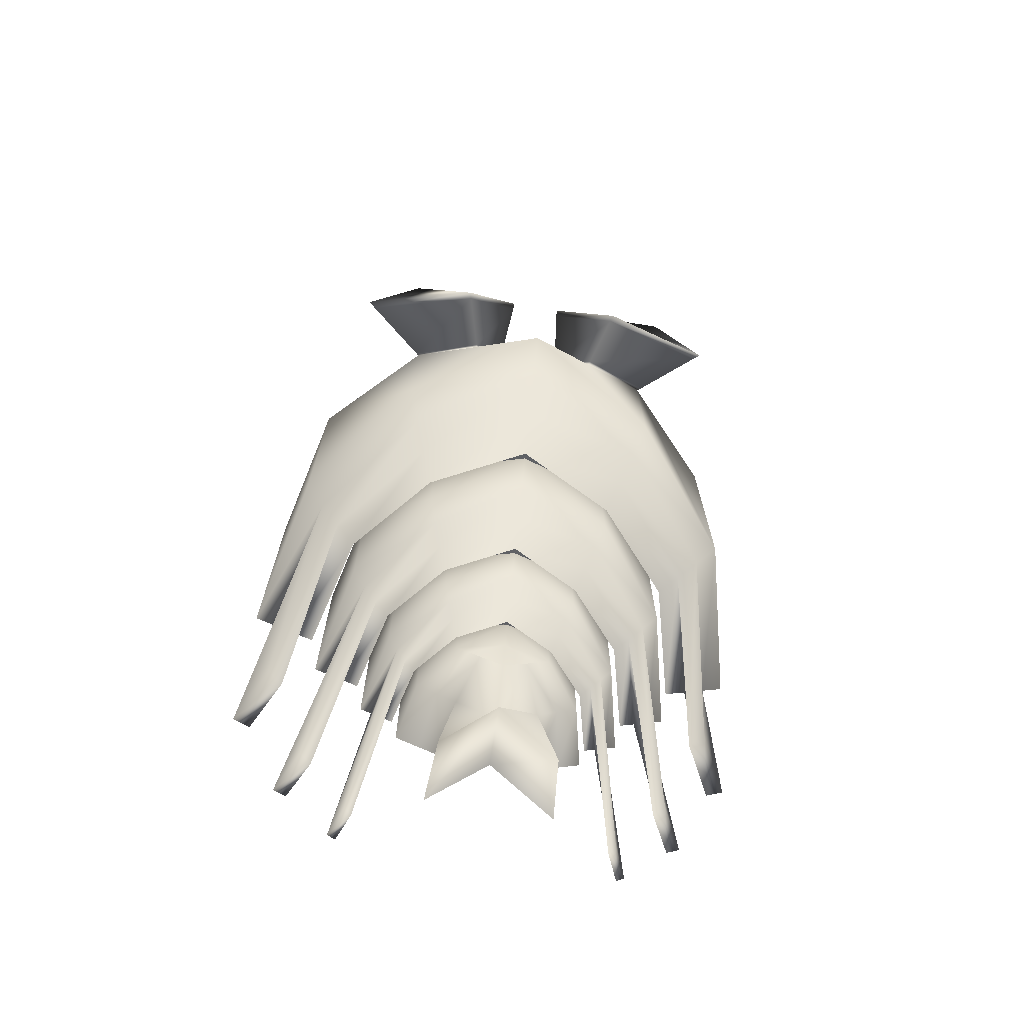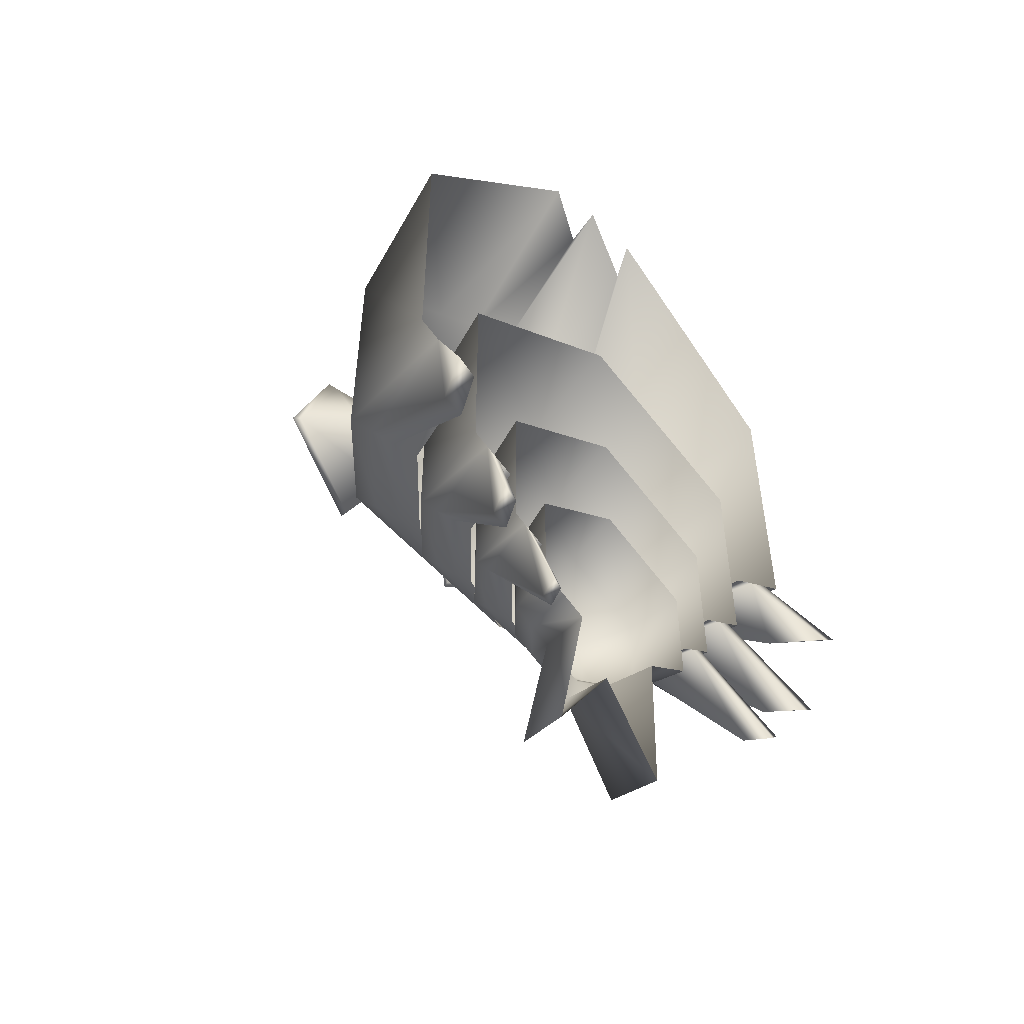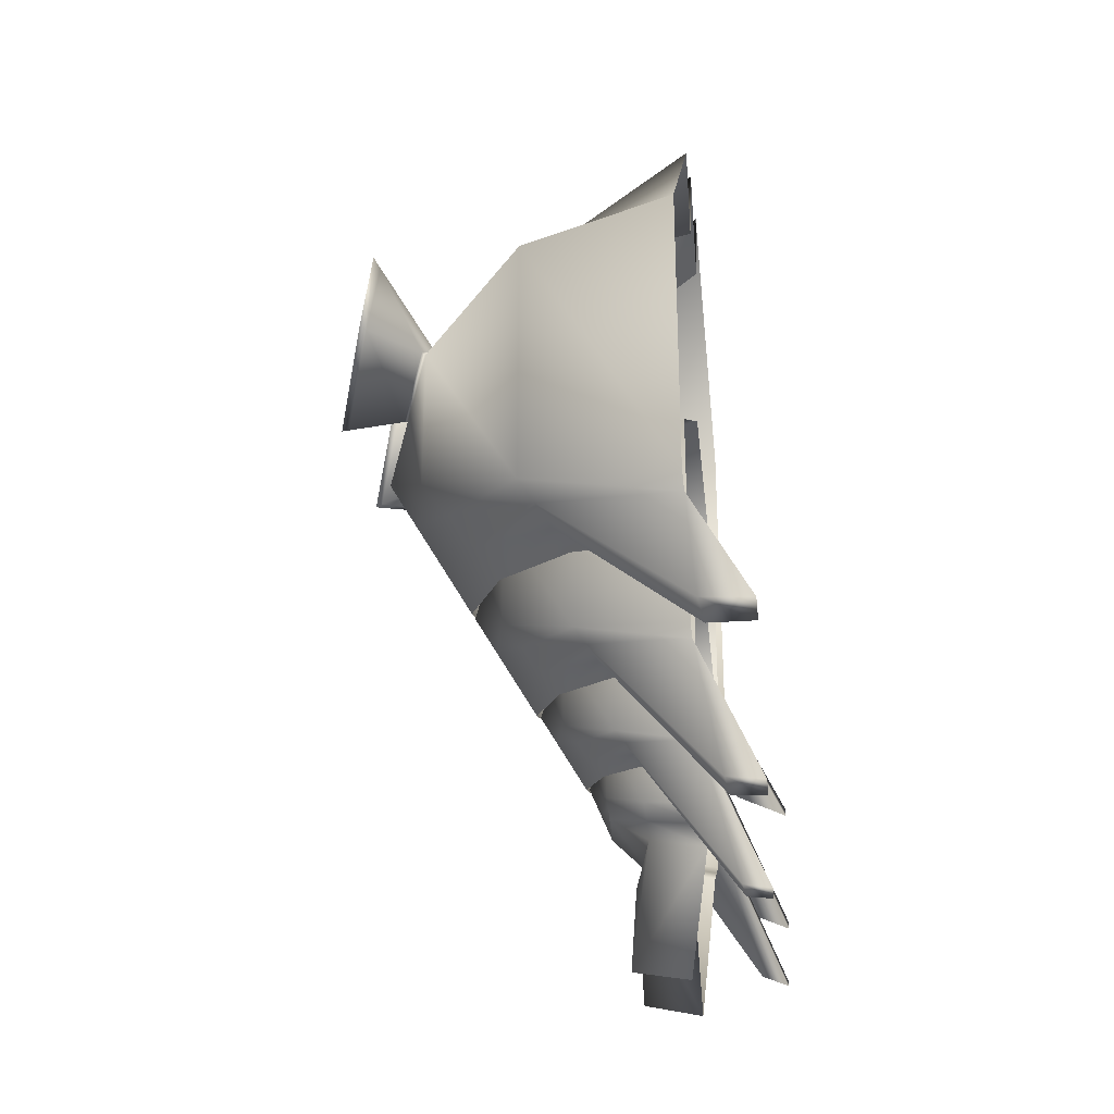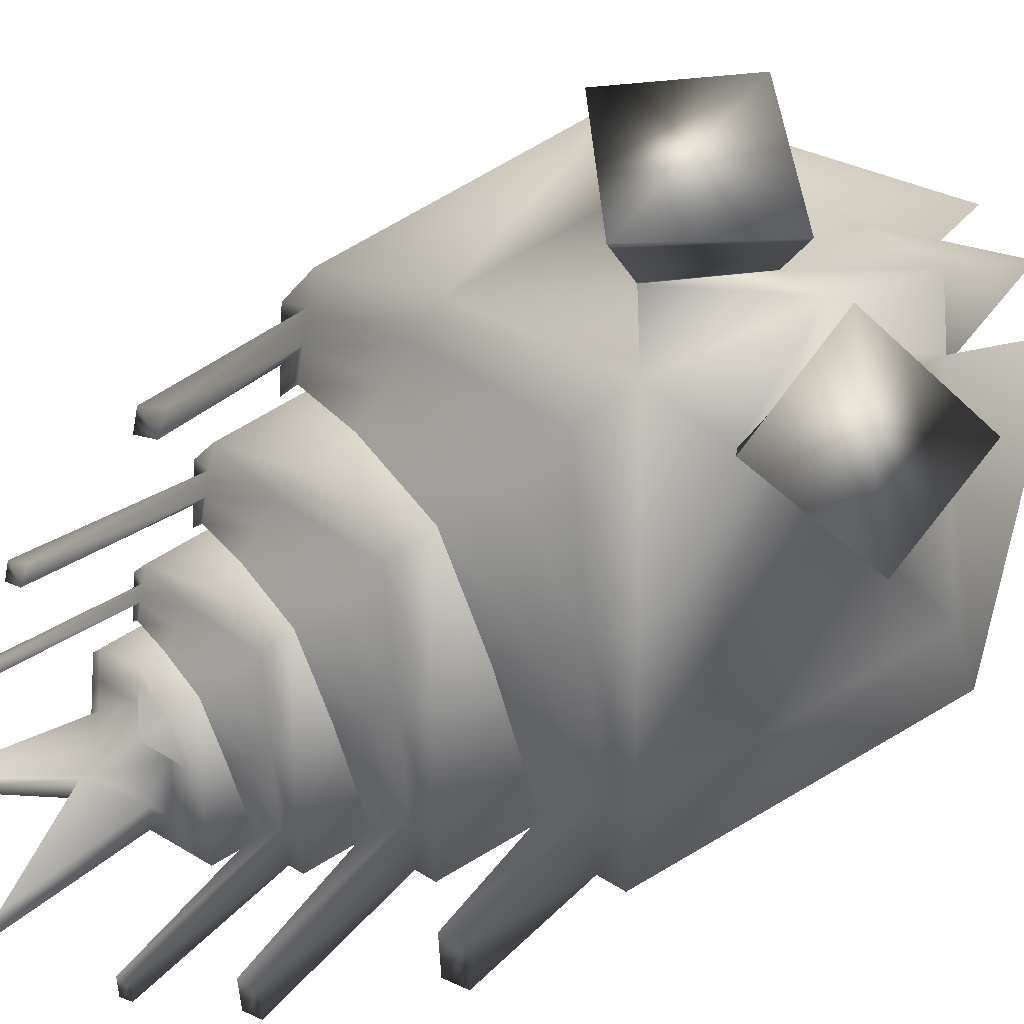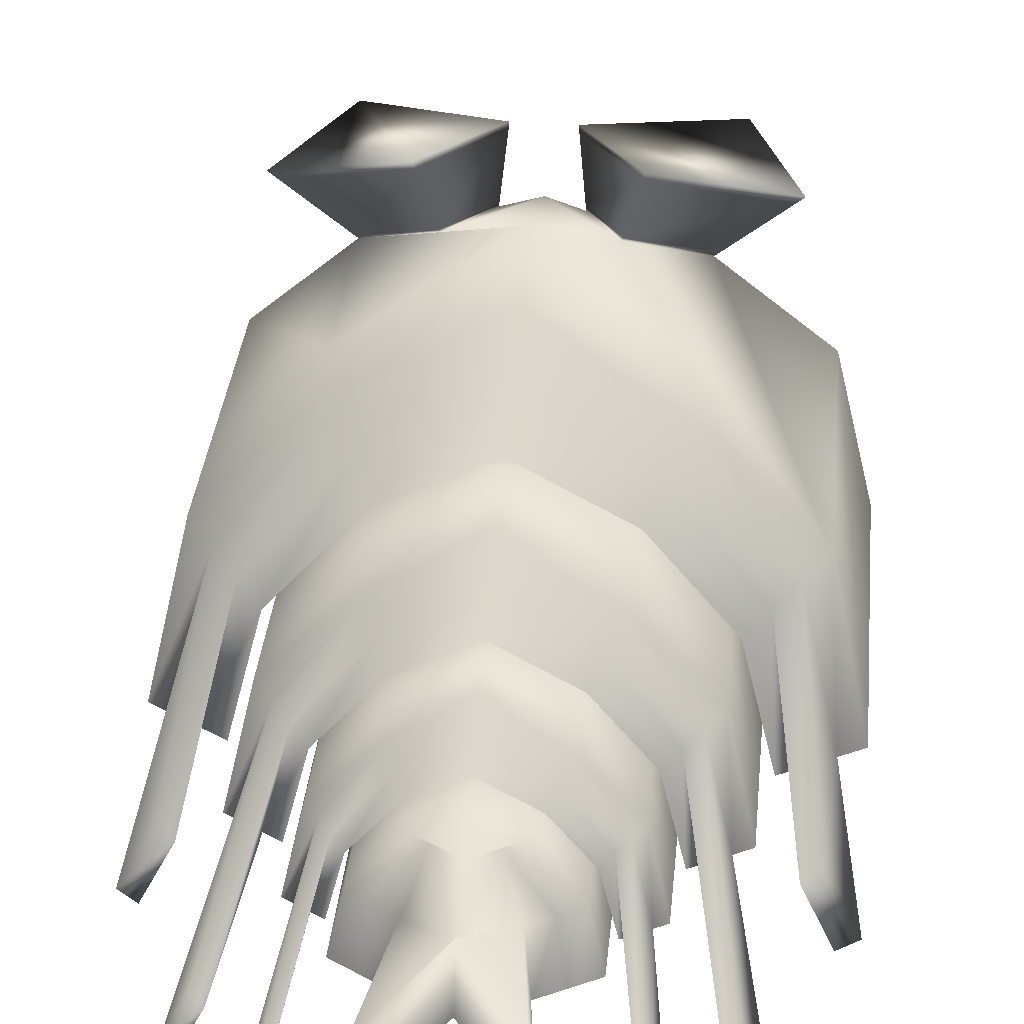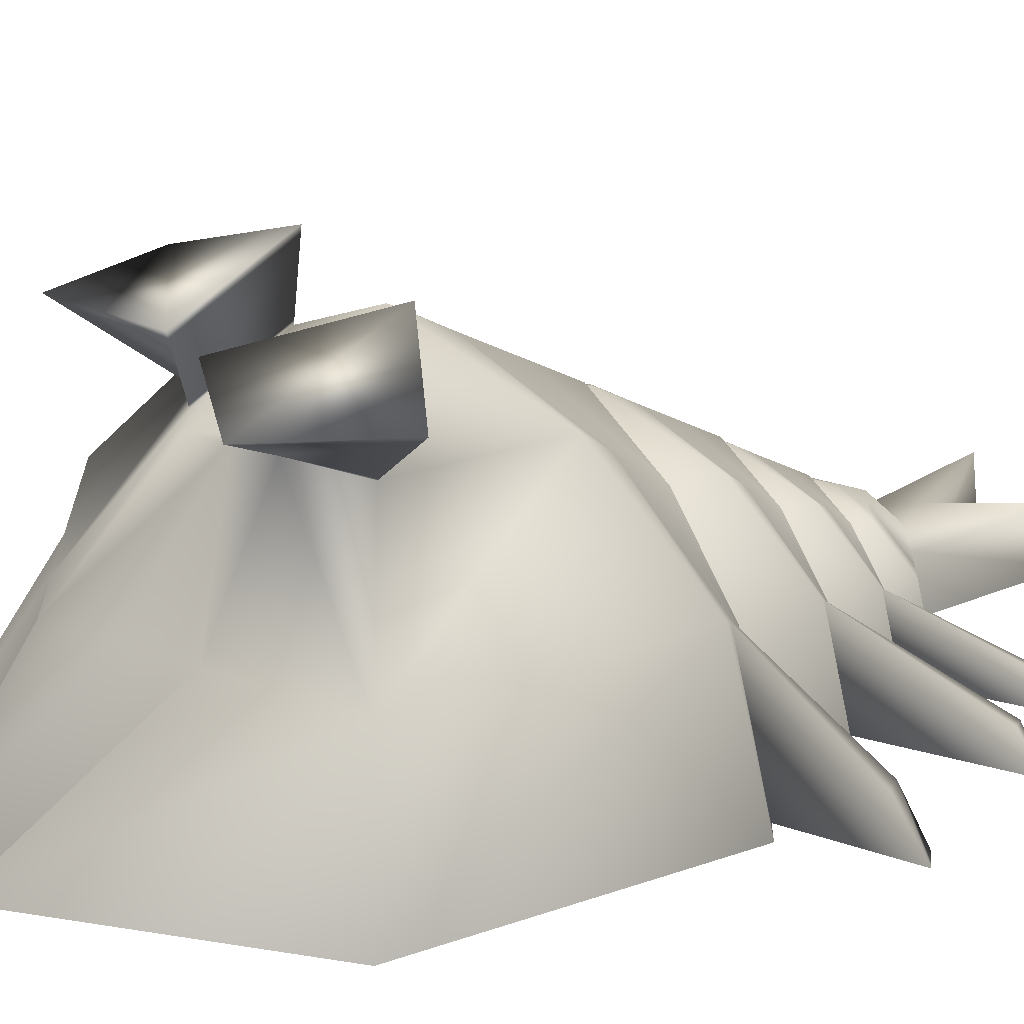
<metadata>
{"format":"obj","ext":"obj","renderer":"f3d","projection":"perspective","resolution":1024,"background":"white","views":[{"elev":-71.2,"azim":170.6,"up":"+Z"},{"elev":-51.7,"azim":-42.7,"up":"+Z"},{"elev":-27.3,"azim":-81.9,"up":"+Z"},{"elev":77.3,"azim":-120.0,"up":"+Y"},{"elev":35.4,"azim":-174.3,"up":"+Y"},{"elev":25.2,"azim":60.4,"up":"+Y"}]}
</metadata>
<code>
g default
v 0.5382 0.6852 -0.3107
v -0.5382 0.6852 -0.3107
v -0.5382 0.6852 0.3107
v -0 0.6852 0.7587
v 0.5382 0.6852 0.3107
v 0.4661 1.006 -0.2691
v -0.4661 1.006 -0.2691
v -0.4661 1.006 0.2691
v -0 1.006 0.5382
v 0.4661 1.006 0.2691
v 0.2691 1.233 -0.1554
v -0.2691 1.233 -0.1554
v -0.2691 1.233 0.1554
v -0 1.233 0.3107
v 0.2691 1.233 0.1554
v 0 1.36 0
v -0.4037 0.6852 -0.3884
v -0.3446 0.9198 -0.3716
v -0.1973 1.082 -0.3459
v 0 1.175 -0.3212
v 0.1973 1.082 -0.3459
v 0.3446 0.9198 -0.3716
v 0.4037 0.6852 -0.3884
v -0.1234 0.6852 0.7316
v -0.233 1.006 0.4037
v -0.1346 1.233 0.233
v 0.1234 0.6852 0.7316
v 0.233 1.006 0.4037
v 0.1346 1.233 0.233
v -0.07774 0.6852 0.5438
v -0.1165 1.006 0.4709
v -0.06728 1.233 0.2719
v -0.1346 1.297 0.07768
v 0.07774 0.6852 0.5438
v 0.1165 1.006 0.4709
v 0.06728 1.233 0.2719
v 0.1346 1.297 0.07768
v -0.4004 1.345 0.15
v -0.3085 1.345 0.3842
v -0.05133 1.362 0.3075
v -0.1677 1.431 0.04505
v 0.05434 1.362 0.3074
v 0.1707 1.431 0.04502
v 0.2954 1.345 0.3839
v 0.4033 1.345 0.15
v -0.1455 1.24 0.2426
v -0.2774 1.24 0.155
v -0.1366 1.305 0.07563
v -0.06627 1.241 0.2741
v 0.0668 1.238 0.2732
v 0.1359 1.301 0.07648
v 0.274 1.237 0.1552
v 0.1405 1.237 0.2386
v -0.2903 1.333 0.3684
v -0.3866 1.333 0.1506
v -0.1642 1.417 0.04847
v -0.053 1.349 0.3037
v 0.05572 1.348 0.3036
v 0.1668 1.416 0.0485
v 0.389 1.333 0.1505
v 0.2783 1.333 0.3679
v 0.4485 0.6852 -0.3625
v 0.3851 0.9484 -0.3374
v 0.2212 1.133 -0.2824
v 0 1.236 -0.2141
v -0.2212 1.133 -0.2824
v -0.3851 0.9484 -0.3374
v -0.4485 0.6852 -0.3625
v 0.4934 0.6852 -0.3366
v 0.4256 0.977 -0.3033
v 0.2452 1.183 -0.2189
v 0 1.298 -0.1071
v -0.2452 1.183 -0.2189
v -0.4256 0.977 -0.3033
v -0.4934 0.6852 -0.3366
v 0.5395 0.5592 -0.587
v 0.5009 0.5592 -0.6154
v 0.4462 0.6586 -0.5879
v 0.4811 0.6694 -0.5505
v -0.5009 0.5592 -0.6154
v -0.5395 0.5592 -0.587
v -0.4811 0.6694 -0.5505
v -0.4462 0.6586 -0.5879
v 0.3811 0.6896 -0.5536
v -0.3811 0.6896 -0.5536
v -0.3811 0.6896 -0.1136
v -0 0.6896 0.1065
v 0.3811 0.6896 -0.1136
v 0.33 0.9165 -0.5241
v -0.33 0.9165 -0.5241
v -0.33 0.9165 -0.143
v -0 0.9165 0.0475
v 0.33 0.9165 -0.143
v 0.1905 1.078 -0.4436
v -0.1905 1.078 -0.4436
v -0.1905 1.078 -0.2236
v -0 1.078 -0.1136
v 0.1905 1.078 -0.2236
v 0 1.167 -0.3336
v -0.2858 0.6896 -0.6086
v -0.244 0.8557 -0.5967
v -0.1397 0.9707 -0.5785
v 0 1.036 -0.561
v 0.1397 0.9707 -0.5785
v 0.244 0.8557 -0.5967
v 0.2858 0.6896 -0.6086
v 0.3176 0.6896 -0.5903
v 0.2727 0.876 -0.5725
v 0.1567 1.006 -0.5336
v 0 1.08 -0.4852
v -0.1567 1.006 -0.5336
v -0.2727 0.876 -0.5725
v -0.3176 0.6896 -0.5903
v 0.3493 0.6896 -0.5719
v 0.3014 0.8962 -0.5483
v 0.1736 1.042 -0.4886
v 0 1.124 -0.4094
v -0.1736 1.042 -0.4886
v -0.3014 0.8962 -0.5483
v -0.3493 0.6896 -0.5719
v 0.4186 0.5601 -0.887
v 0.3907 0.5601 -0.9071
v 0.3513 0.6304 -0.8876
v 0.3764 0.6381 -0.8611
v -0.3907 0.5601 -0.9071
v -0.4186 0.5601 -0.887
v -0.3764 0.6381 -0.8611
v -0.3513 0.6304 -0.8876
v 0.2699 0.6896 -0.7217
v -0.2699 0.6896 -0.7217
v -0.2699 0.6896 -0.41
v -0 0.6896 -0.2542
v 0.2699 0.6896 -0.41
v 0.2338 0.8503 -0.7008
v -0.2338 0.8503 -0.7008
v -0.2338 0.8503 -0.4309
v -0 0.8503 -0.2959
v 0.2338 0.8503 -0.4309
v 0.135 0.9644 -0.6438
v -0.135 0.9644 -0.6438
v -0.135 0.9644 -0.4879
v -0 0.9644 -0.41
v 0.135 0.9644 -0.4879
v 0 1.028 -0.5658
v -0.2024 0.6896 -0.7607
v -0.1728 0.8073 -0.7522
v -0.09896 0.8888 -0.7393
v 0 0.9351 -0.7269
v 0.09896 0.8888 -0.7393
v 0.1728 0.8073 -0.7522
v 0.2024 0.6896 -0.7607
v 0.2249 0.6896 -0.7477
v 0.1931 0.8216 -0.7351
v 0.111 0.914 -0.7075
v 0 0.9661 -0.6732
v -0.111 0.914 -0.7075
v -0.1931 0.8216 -0.7351
v -0.2249 0.6896 -0.7477
v 0.2474 0.6896 -0.7347
v 0.2135 0.836 -0.7179
v 0.123 0.9392 -0.6756
v 0 0.997 -0.6195
v -0.123 0.9392 -0.6756
v -0.2135 0.836 -0.7179
v -0.2474 0.6896 -0.7347
v 0.2948 0.5635 -1.047
v 0.2781 0.5635 -1.061
v 0.2545 0.6133 -1.047
v 0.2696 0.6187 -1.029
v -0.2781 0.5635 -1.061
v -0.2948 0.5635 -1.047
v -0.2696 0.6187 -1.029
v -0.2545 0.6133 -1.047
v 0.1897 0.6914 -0.8364
v -0.1897 0.6914 -0.8364
v -0.1897 0.6914 -0.6174
v -0 0.6914 -0.5079
v 0.1897 0.6914 -0.6174
v 0.1643 0.8044 -0.8217
v 0 0.8044 -0.9166
v -0.1643 0.8044 -0.8217
v -0.1643 0.8044 -0.6321
v -0 0.8044 -0.5372
v 0.1643 0.8044 -0.6321
v 0.09484 0.8845 -0.7816
v 0 0.8845 -0.8364
v -0.09484 0.8845 -0.7816
v -0.09484 0.8845 -0.6721
v -0 0.8845 -0.6174
v 0.09484 0.8845 -0.6721
v 0 0.9292 -0.7269
v -0.09484 0.6914 -0.8912
v -0.08213 0.8044 -0.8691
v -0.04742 0.8845 -0.809
v 0.09484 0.6914 -0.8912
v 0.08213 0.8044 -0.8691
v 0.04742 0.8845 -0.809
v -0.1423 0.6914 -0.8638
v -0.1232 0.8044 -0.8454
v -0.07113 0.8845 -0.7953
v 0 0.9069 -0.7816
v 0.07113 0.8845 -0.7953
v 0.1232 0.8044 -0.8454
v 0.1423 0.6914 -0.8638
v 0 0.726 -0.9681
v -0.1237 0.726 -1.159
v -0.1145 0.8389 -1.137
v 0 0.8389 -0.9388
v 0.1237 0.726 -1.159
v 0.1145 0.8389 -1.137
g louse
f 2 3 8 7
f 3 24 25 8
f 4 34 35 9
f 5 1 6 10
f 7 8 13 12
f 8 25 26 13
f 9 35 36 14
f 10 6 11 15
f 12 13 33 16
f 38 39 40 41
f 14 36 37 16
f 15 11 16 37
f 75 2 7 74
f 73 74 7 12
f 72 73 12 16
f 11 71 72 16
f 6 70 71 11
f 1 69 70 6
f 24 30 31 25
f 26 25 31 32
f 27 5 10 28
f 29 28 10 15
f 30 4 9 31
f 32 31 9 14
f 33 32 14 16
f 34 27 28 35
f 36 35 28 29
f 43 42 44 45
f 13 26 46 47
f 26 32 49 46
f 32 33 48 49
f 33 13 47 48
f 37 36 50 51
f 36 29 53 50
f 29 15 52 53
f 15 37 51 52
f 47 46 54 55
f 48 47 55 56
f 49 48 56 57
f 46 49 57 54
f 51 50 58 59
f 52 51 59 60
f 53 52 60 61
f 50 53 61 58
f 55 54 39 38
f 56 55 38 41
f 57 56 41 40
f 54 57 40 39
f 59 58 42 43
f 60 59 43 45
f 61 60 45 44
f 58 61 44 42
f 62 23 22 63
f 64 63 22 21
f 65 64 21 20
f 20 19 66 65
f 19 18 67 66
f 17 68 67 18
f 76 77 78 79
f 71 70 63 64
f 72 71 64 65
f 65 66 73 72
f 66 67 74 73
f 80 81 82 83
f 69 62 77 76
f 62 63 78 77
f 63 70 79 78
f 70 69 76 79
f 68 75 81 80
f 75 74 82 81
f 74 67 83 82
f 67 68 80 83
f 85 86 91 90
f 86 87 92 91
f 87 88 93 92
f 88 84 89 93
f 90 91 96 95
f 91 92 97 96
f 92 93 98 97
f 93 89 94 98
f 95 96 99
f 96 97 99
f 97 98 99
f 98 94 99
f 120 85 90 119
f 118 119 90 95
f 117 118 95 99
f 94 116 117 99
f 89 115 116 94
f 84 114 115 89
f 107 106 105 108
f 109 108 105 104
f 110 109 104 103
f 103 102 111 110
f 102 101 112 111
f 100 113 112 101
f 121 122 123 124
f 116 115 108 109
f 117 116 109 110
f 110 111 118 117
f 111 112 119 118
f 125 126 127 128
f 114 107 122 121
f 107 108 123 122
f 108 115 124 123
f 115 114 121 124
f 113 120 126 125
f 120 119 127 126
f 119 112 128 127
f 112 113 125 128
f 130 131 136 135
f 131 132 137 136
f 132 133 138 137
f 133 129 134 138
f 135 136 141 140
f 136 137 142 141
f 137 138 143 142
f 138 134 139 143
f 140 141 144
f 141 142 144
f 142 143 144
f 143 139 144
f 165 130 135 164
f 163 164 135 140
f 162 163 140 144
f 139 161 162 144
f 134 160 161 139
f 129 159 160 134
f 152 151 150 153
f 154 153 150 149
f 155 154 149 148
f 148 147 156 155
f 147 146 157 156
f 145 158 157 146
f 166 167 168 169
f 161 160 153 154
f 162 161 154 155
f 155 156 163 162
f 156 157 164 163
f 170 171 172 173
f 159 152 167 166
f 152 153 168 167
f 153 160 169 168
f 160 159 166 169
f 158 165 171 170
f 165 164 172 171
f 164 157 173 172
f 157 158 170 173
f 204 195 196 203
f 205 206 207 208
f 175 176 182 181
f 176 177 183 182
f 177 178 184 183
f 178 174 179 184
f 203 196 197 202
f 180 193 194 186
f 181 182 188 187
f 182 183 189 188
f 183 184 190 189
f 184 179 185 190
f 202 197 186 201
f 186 194 200 201
f 187 188 191
f 188 189 191
f 189 190 191
f 190 185 191
f 192 198 199 193
f 194 193 199 200
f 209 205 208 210
f 197 196 180 186
f 198 175 181 199
f 200 199 181 187
f 201 200 187 191
f 185 202 201 191
f 179 203 202 185
f 174 204 203 179
f 192 193 207 206
f 193 180 208 207
f 180 196 210 208
f 196 195 209 210

</code>
